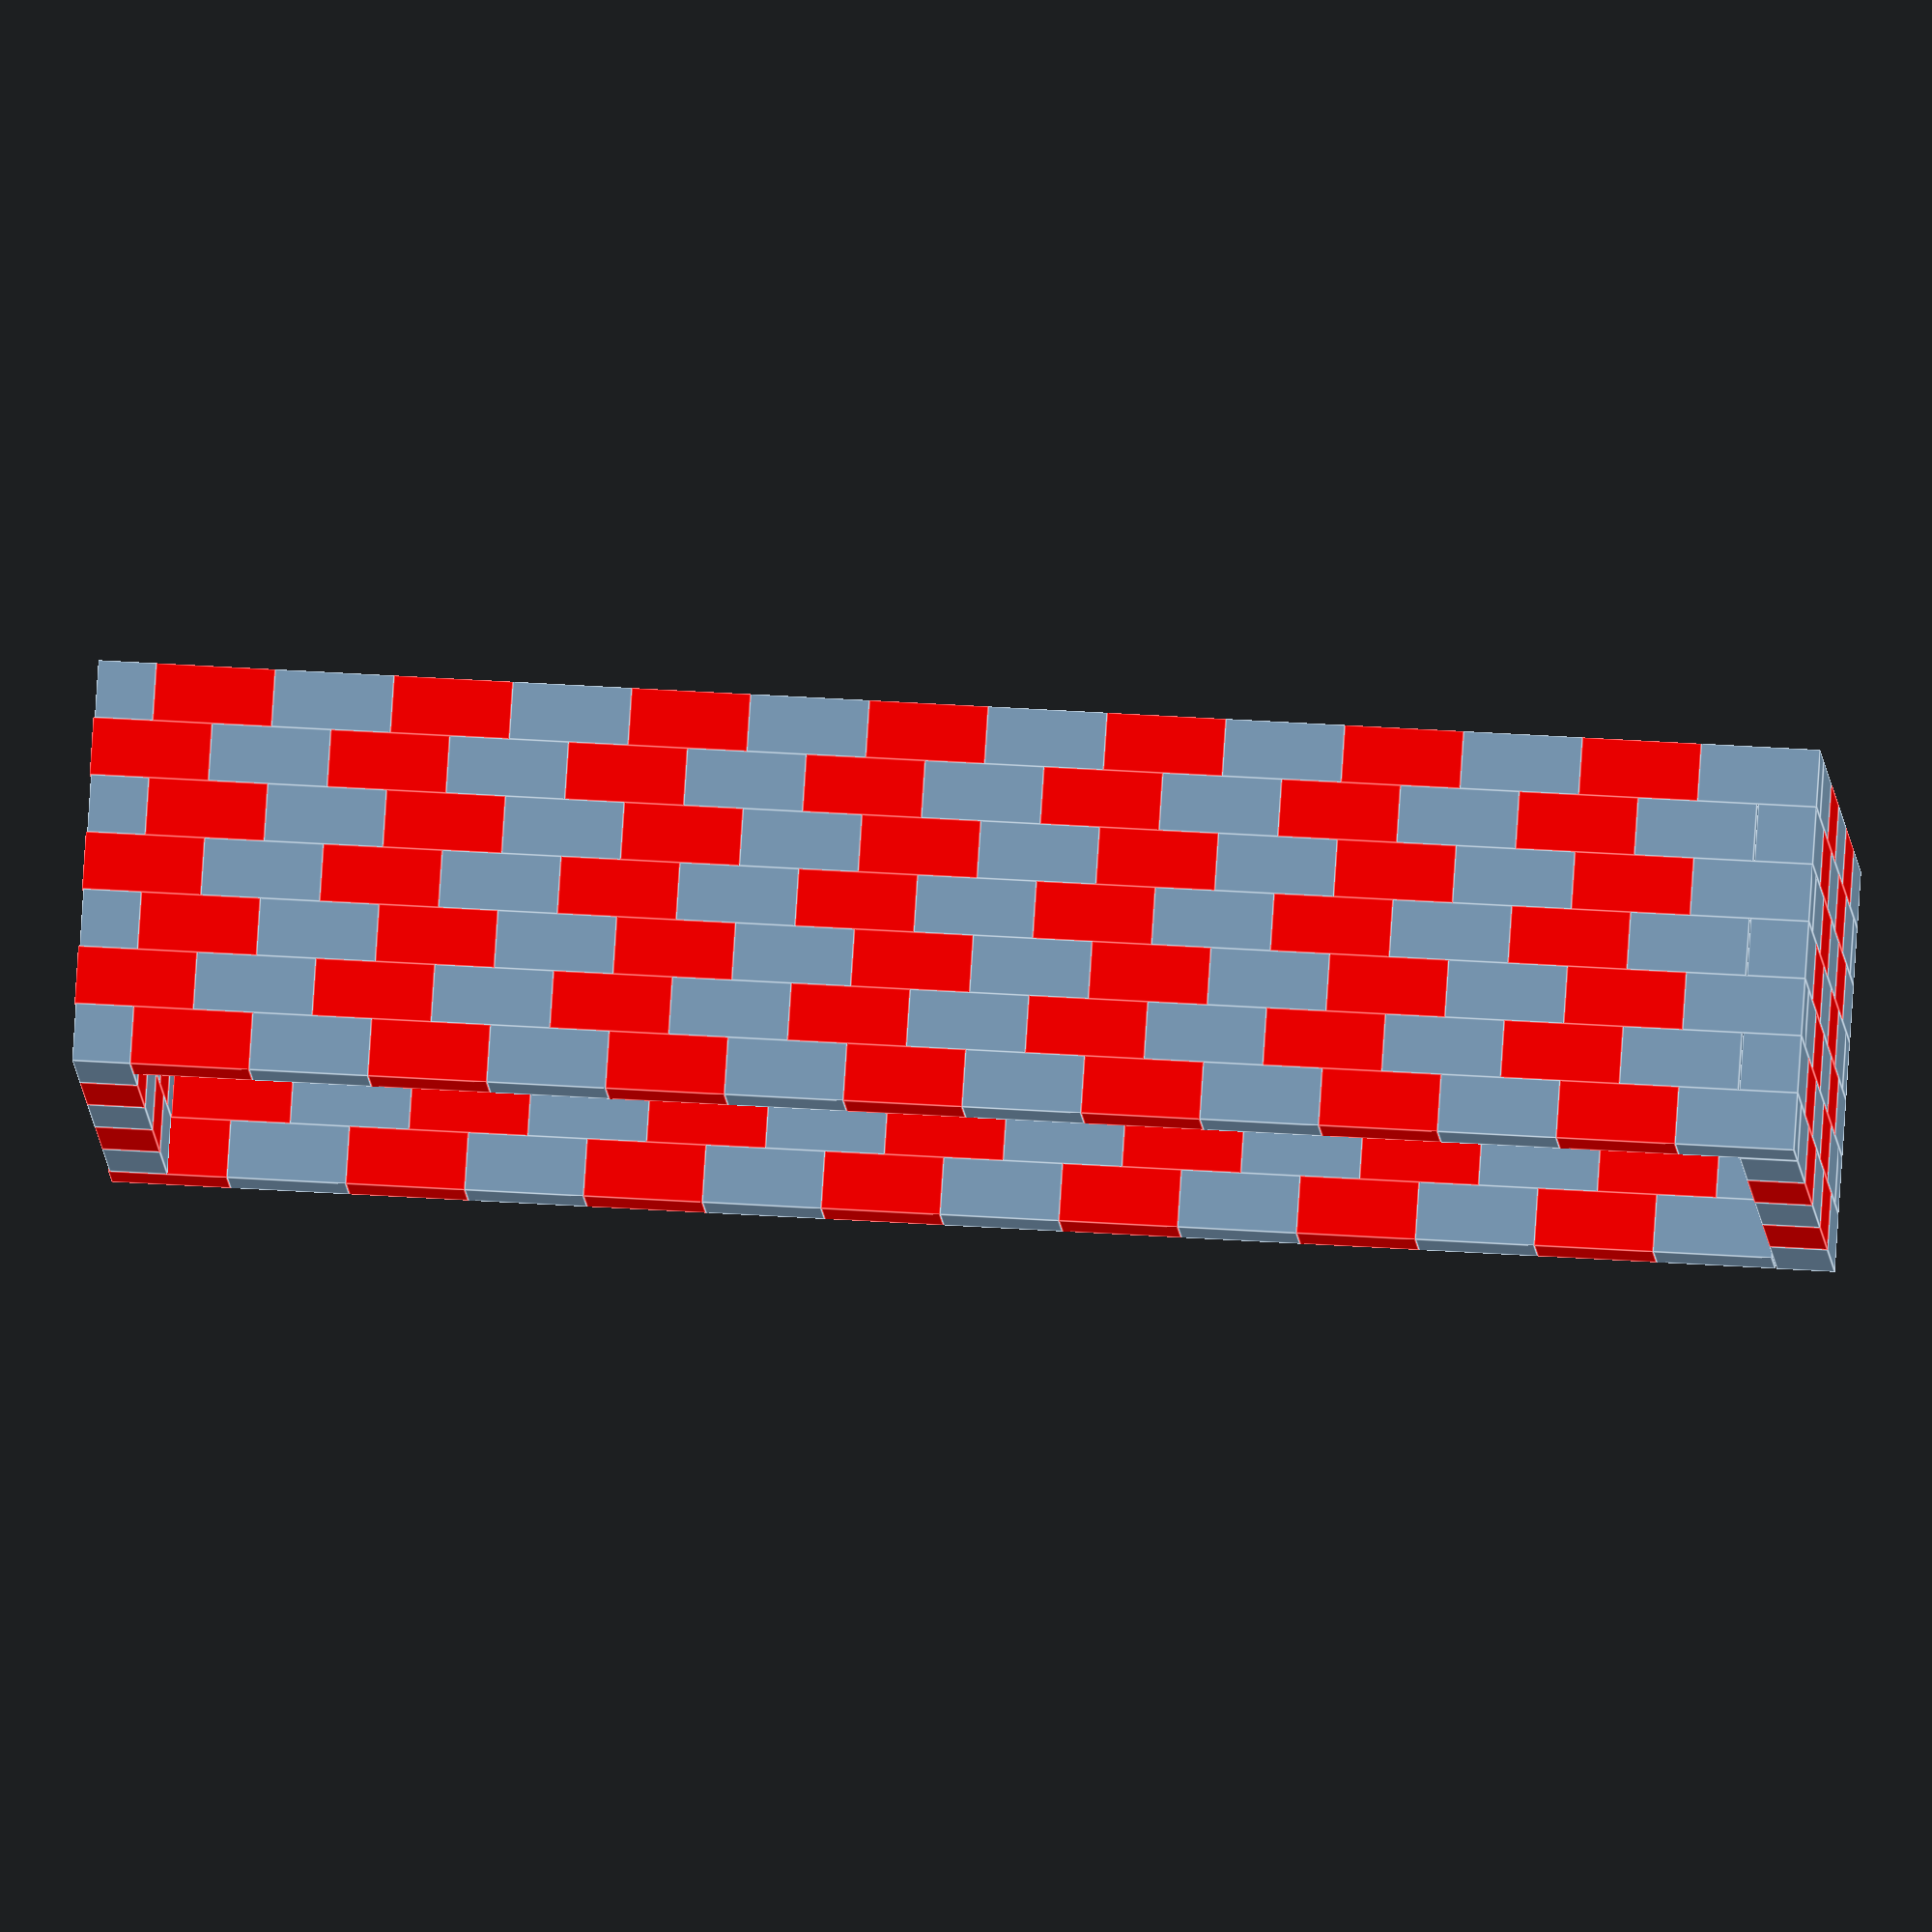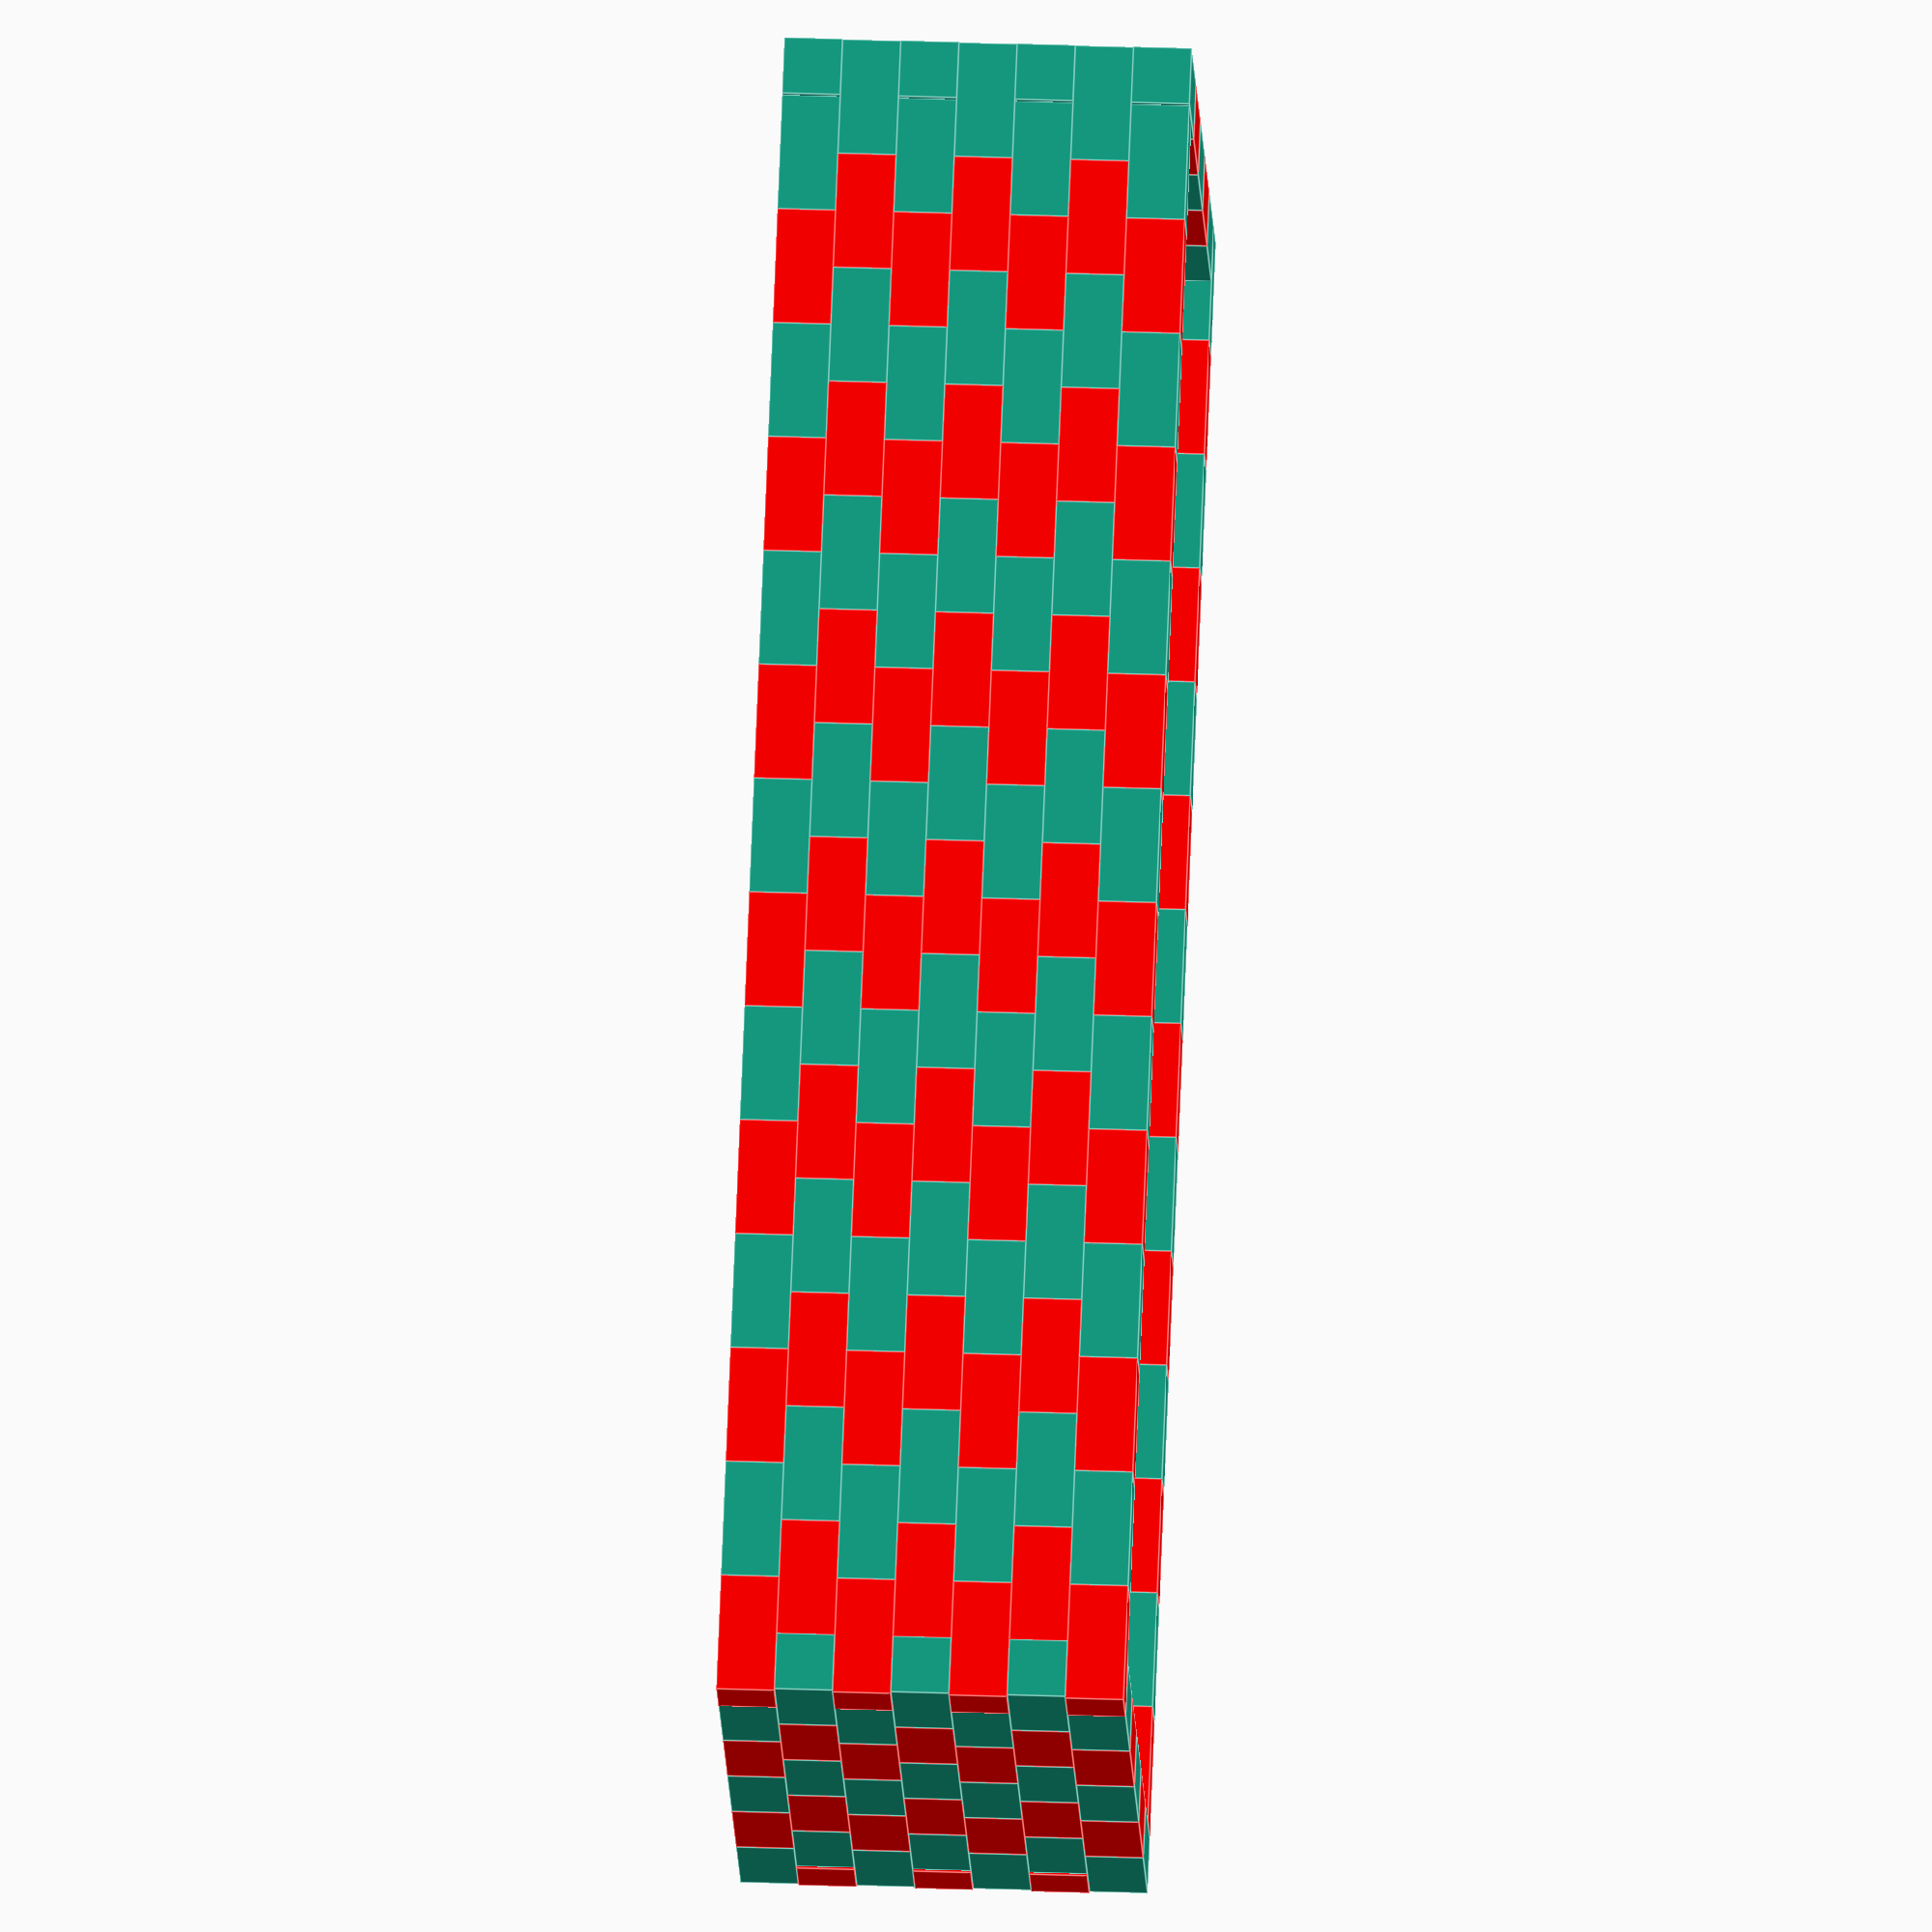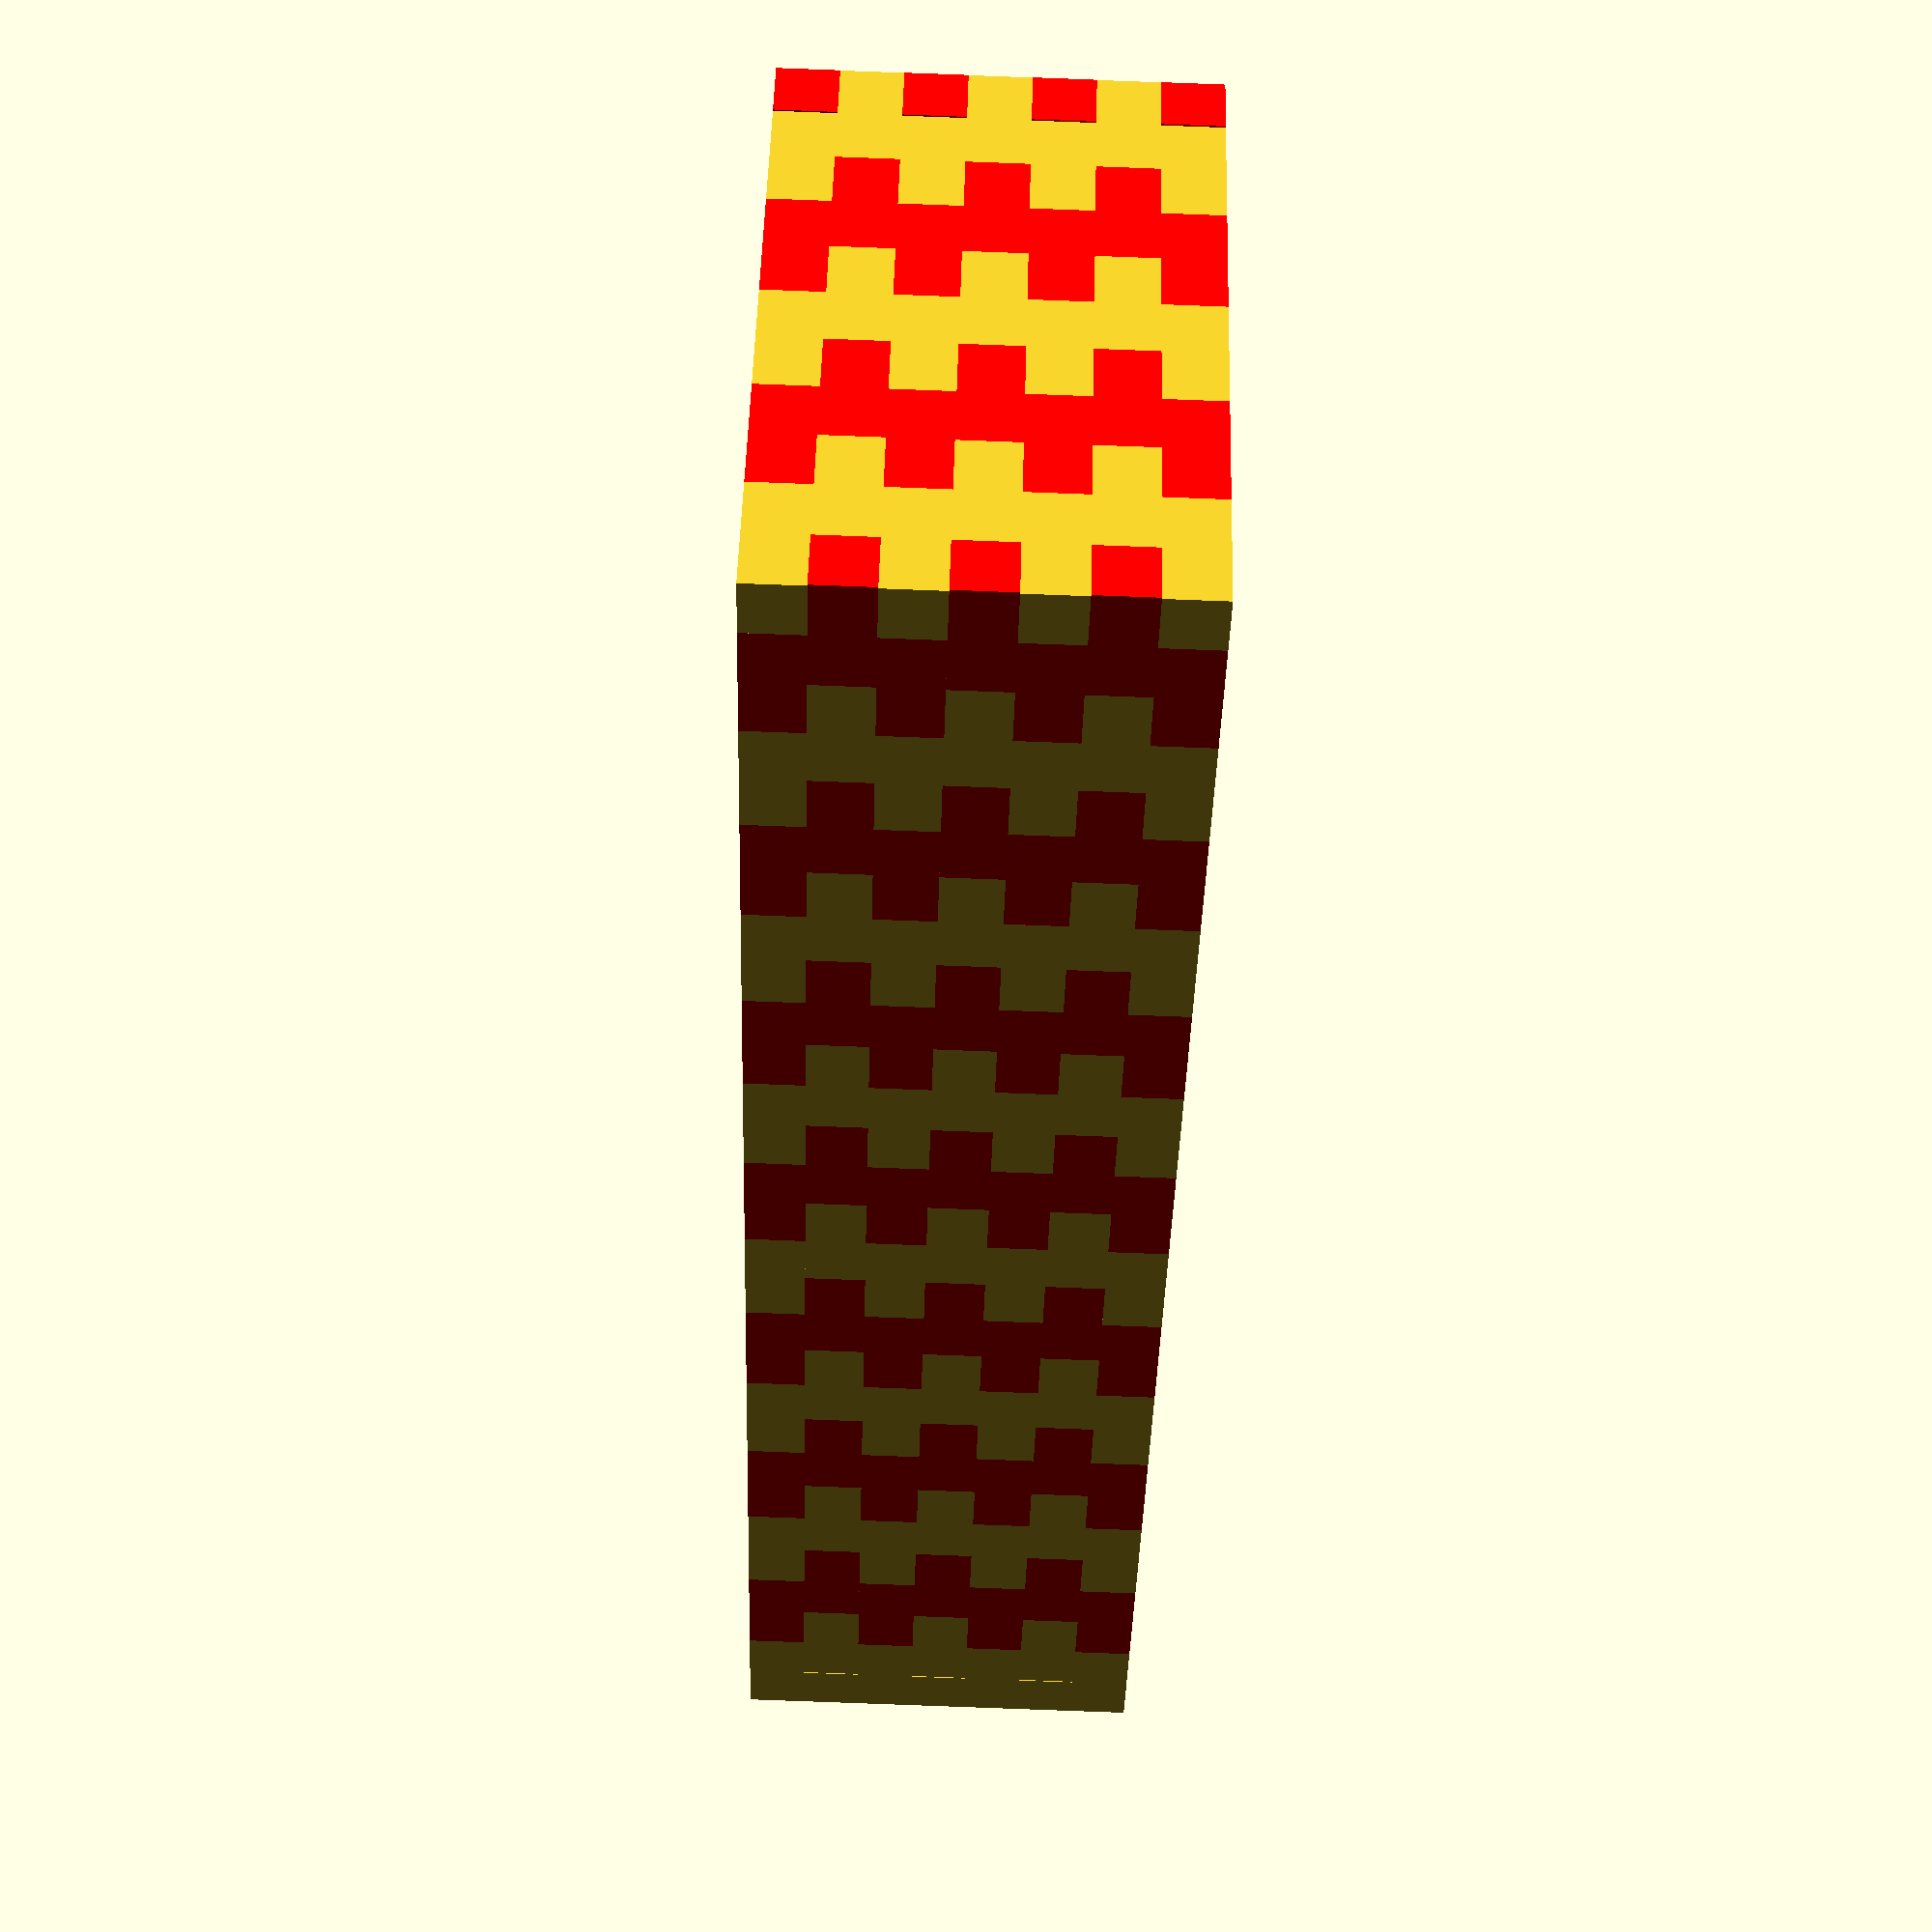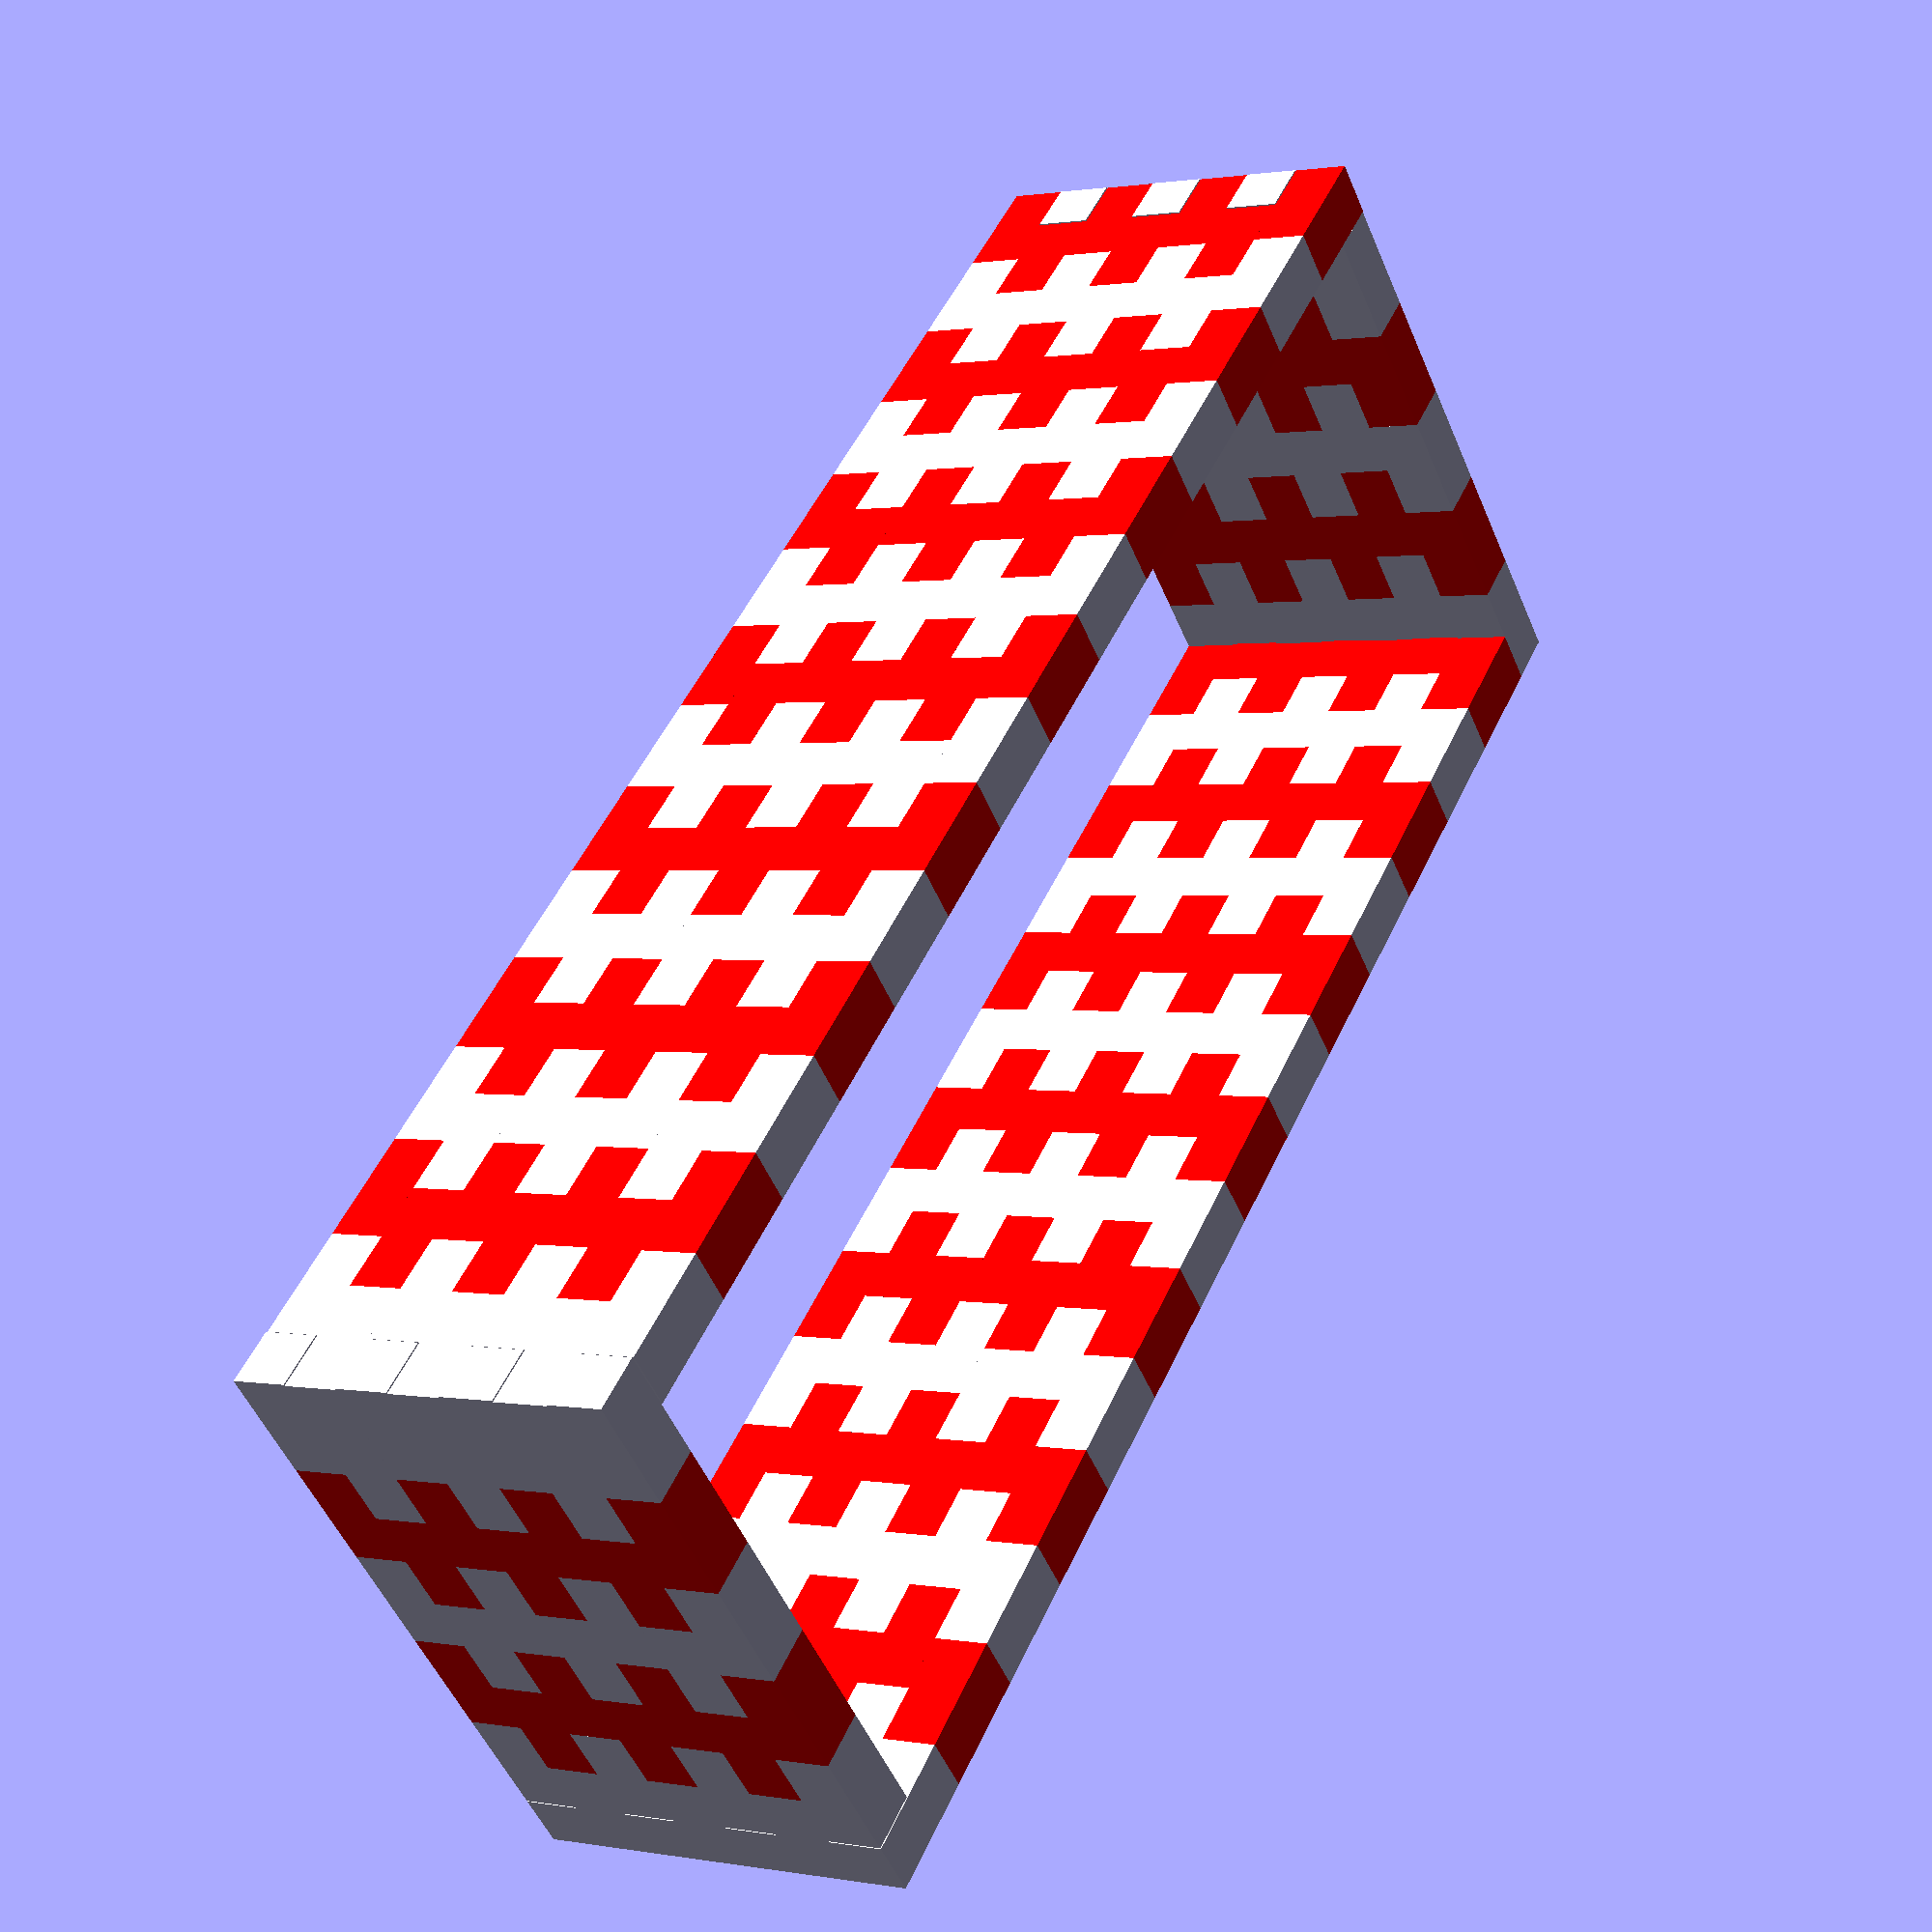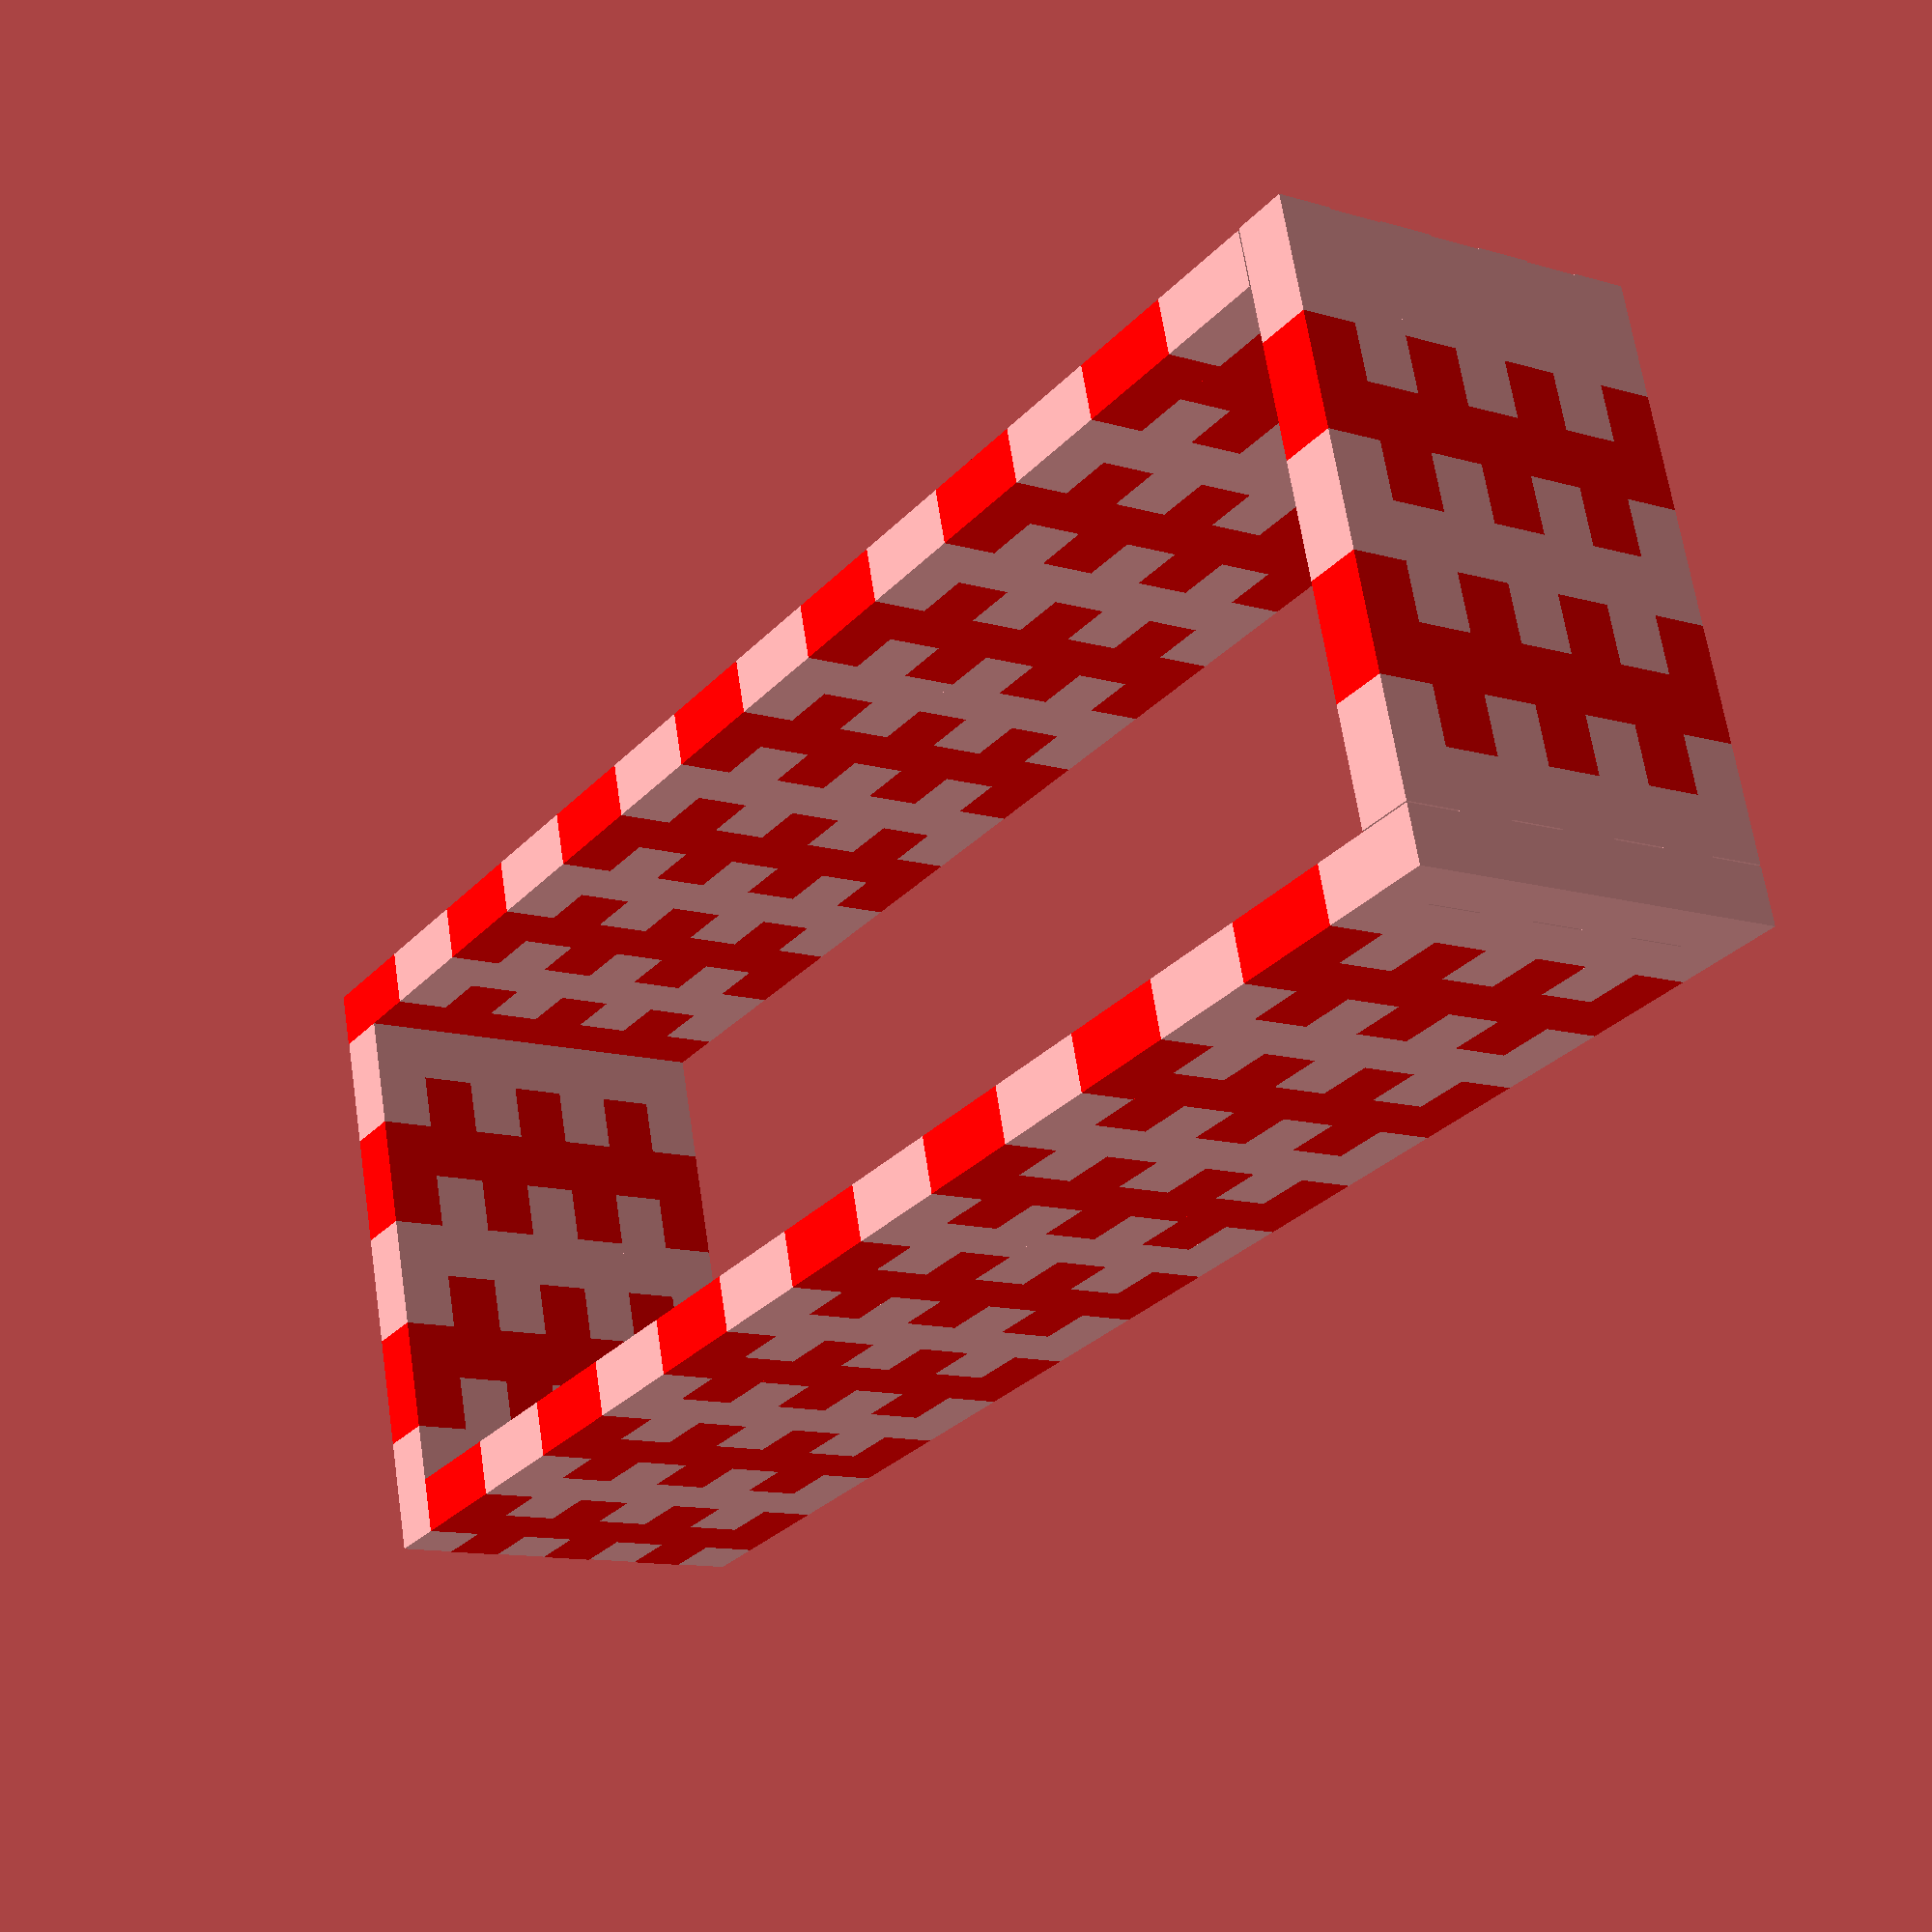
<openscad>
/*This is just a very basic model that generates the brick reservoir based on the size of the digester*/

// Make an estimate of the size of the digester pool
el=300;//length
ew=100;//width
eh=60;

//Adjust brick dimensions
l=21.5;//length
w=10.5;//width
h=10.5;//height

// This section normalizes the dimension between estimate and real brick dimensions
dl=round(el/l)*l;//length
dw=round(ew/l)*l;
dh=round(eh/h)*h;

// Create wall with proper positioning of bricks
module l_wall(inv,dist,lg,zlg){
    module l_line(dist,lg){
    for (i=[0:lg-1])
      if(i*dist<=dl){
        if(i%2==0){
            translate([0,i*(dist),0])
                cube(size=[w,l,h], center=false);
        }
        else{
            translate([0,i*(dist),0])
            color("red")
            cube(size=[w,l,h], center=false);
        
        }
    }
    else{
        }

}
    if (inv==true)
    for (z=[0:zlg]){
            if(z%2==0){
                translate([0,l/2,z*h])
                l_line(dist,lg);
                }
            else{
                translate([0,0,z*h])
                l_line(dist,lg);
                }
            }    
    else
    for (z=[0:zlg]){
            if(z%2!=0){
                translate([0,l/2,z*h])
                l_line(dist,lg);
                }
            else{
                translate([0,0,z*h])
                l_line(dist,lg);
                } 
        
    }

}


translate([0,0,0])l_wall(false,l,dl/l,dh/h);
translate([dw,0,0])l_wall(true,l,dl/l,dh/h);
translate([0,dl+w,0])rotate([0,0,-90])l_wall(false,l,dw/l,dh/h);
translate([0,w,0])rotate([0,0,-90])l_wall(true,l,dw/l,dh/h);

/*
translate([-dw/2,-dl/2,0])l_wall(false,l,dl/l);
translate([dw/2,-dl/2,0])l_wall(true,l,dl/l);
translate([dw/2,-dl/2,0])rotate([0,0,90])l_wall(false,l,dw/l);
translate([dw/2,dl/2,0])rotate([0,0,90])l_wall(false,l,dw/l);

*/
</openscad>
<views>
elev=100.5 azim=273.6 roll=356.3 proj=o view=edges
elev=330.4 azim=226.9 roll=273.1 proj=o view=edges
elev=262.4 azim=47.8 roll=272.1 proj=p view=wireframe
elev=178.9 azim=133.2 roll=56.4 proj=p view=solid
elev=11.7 azim=255.1 roll=54.2 proj=p view=solid
</views>
